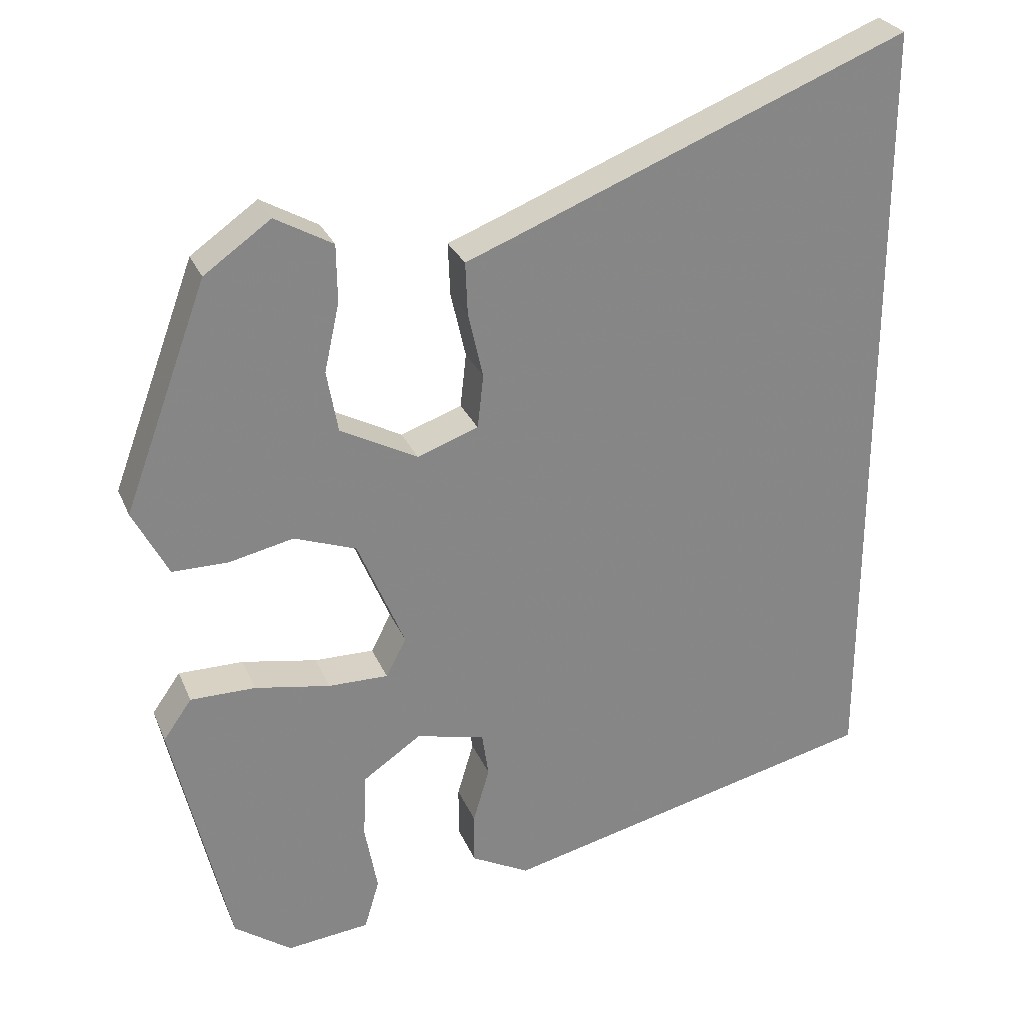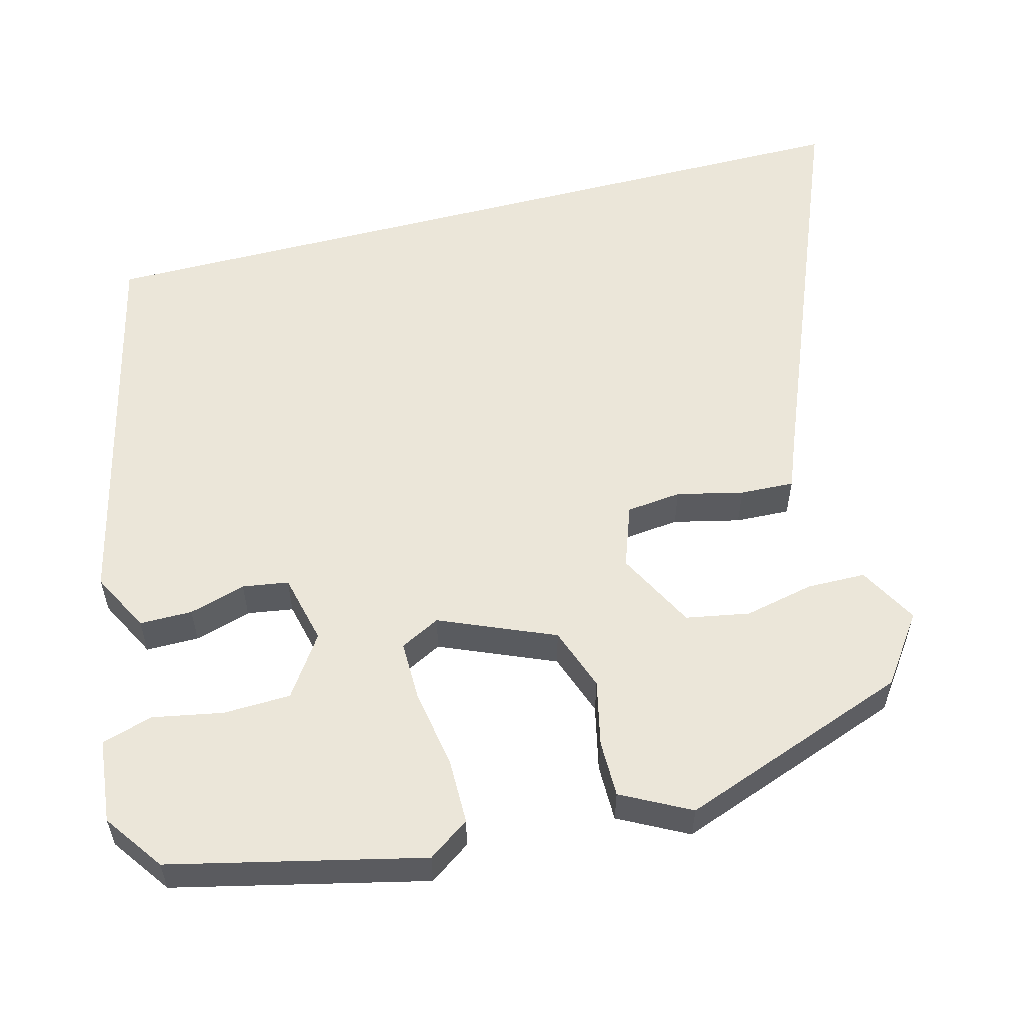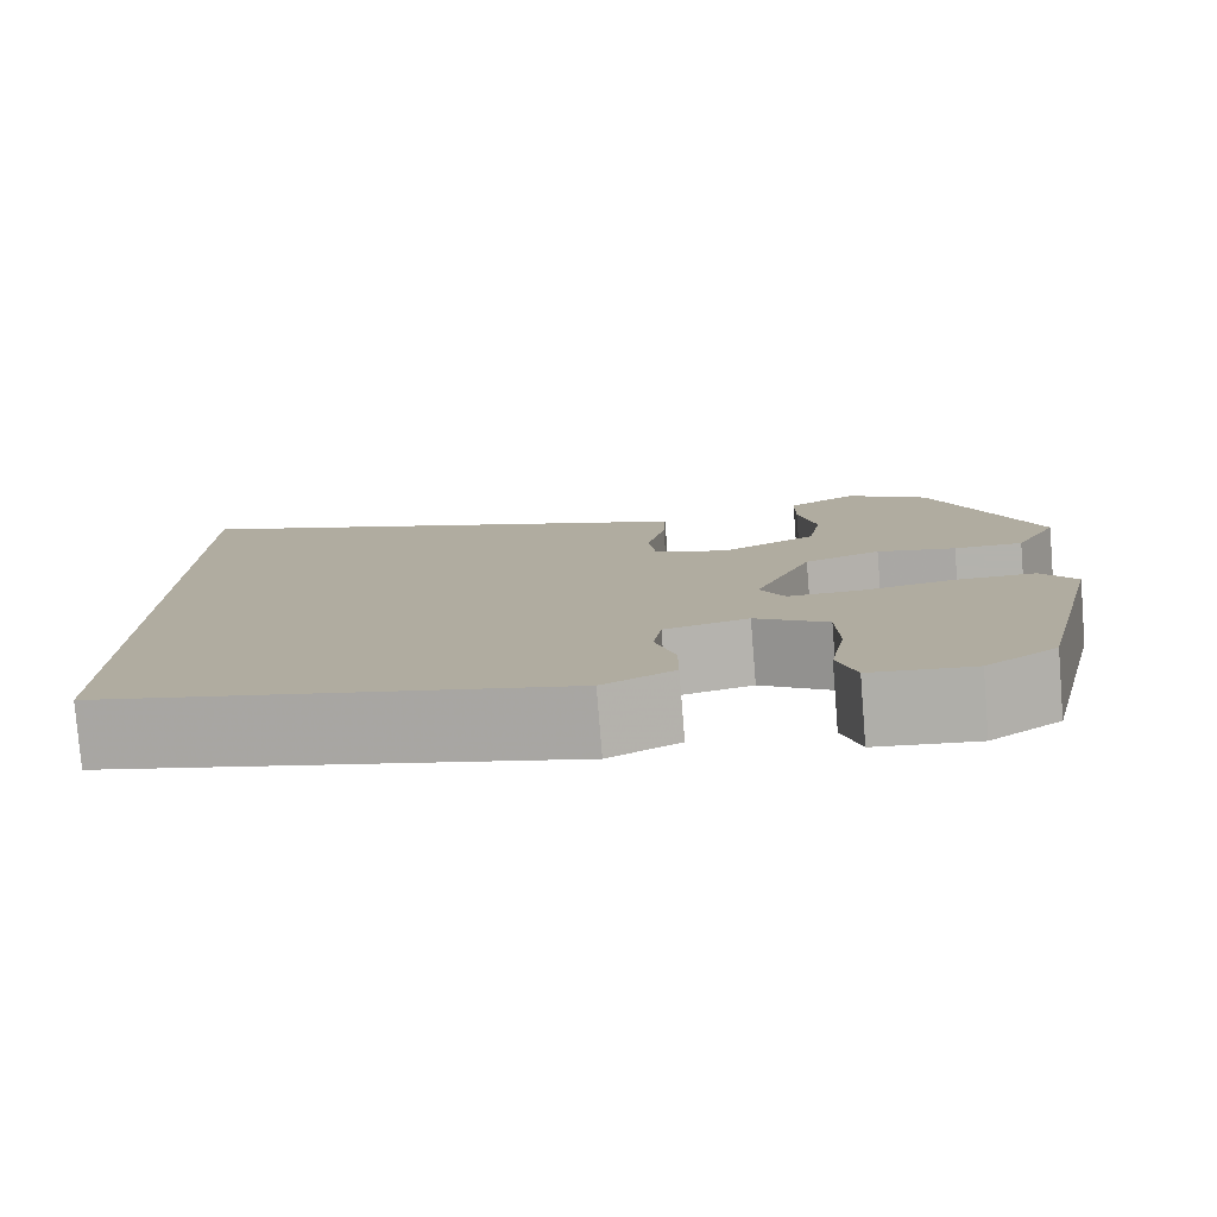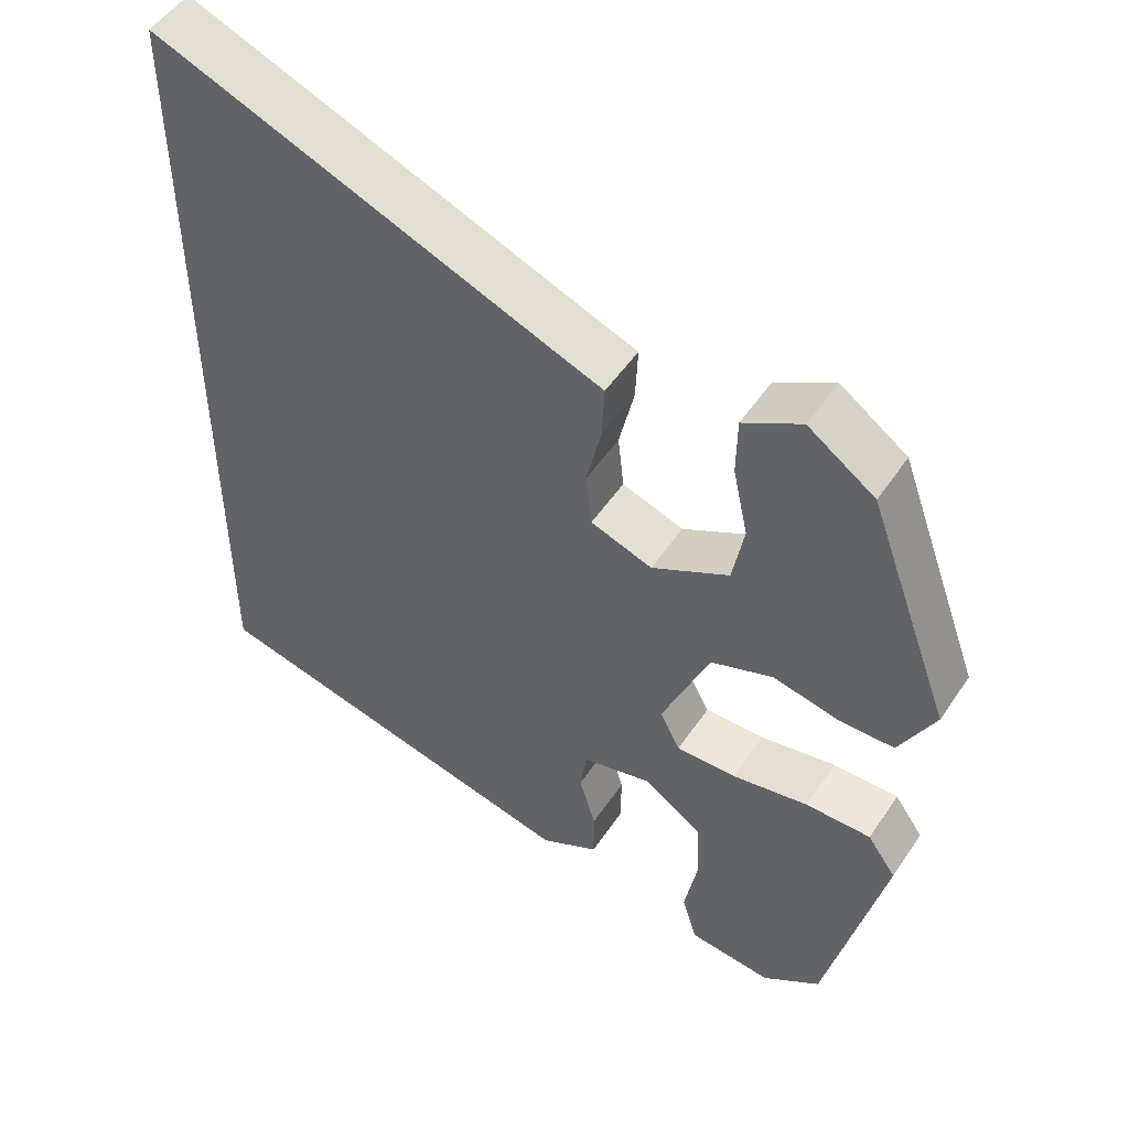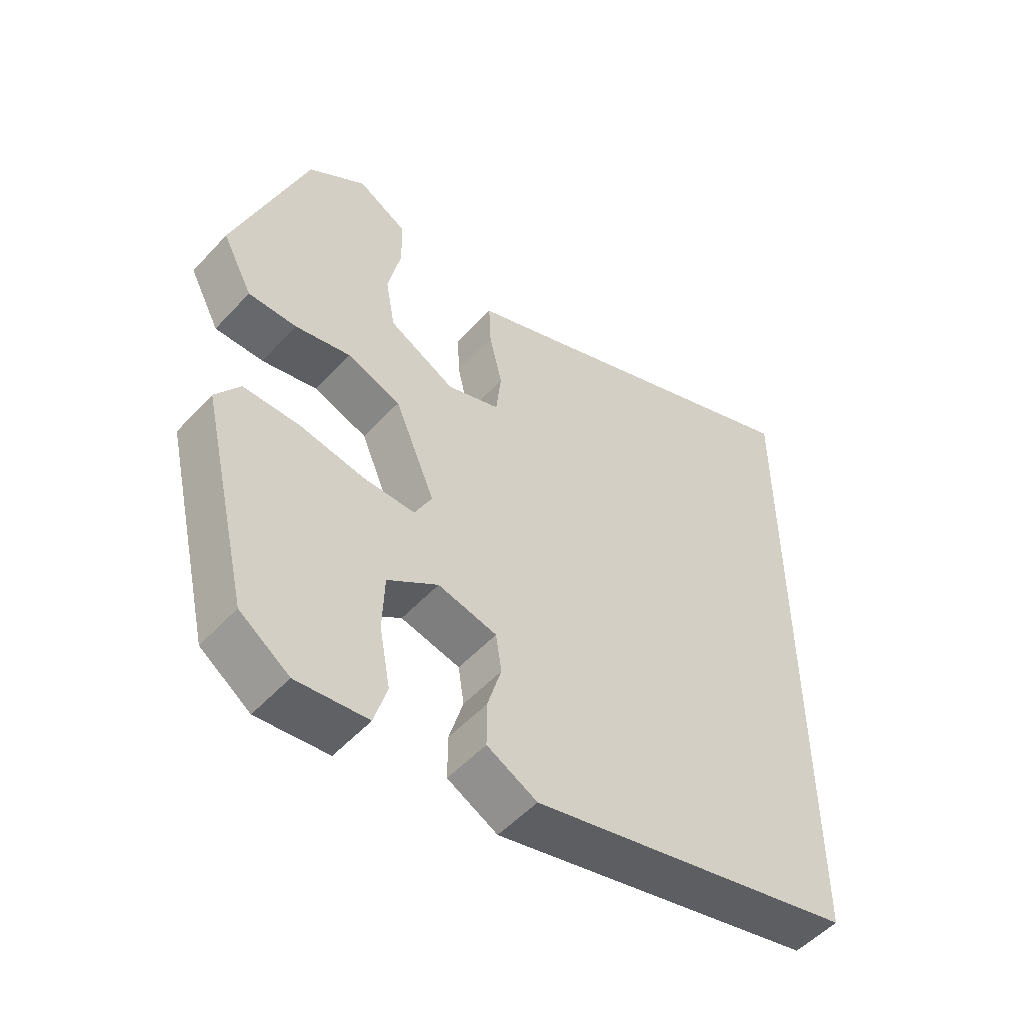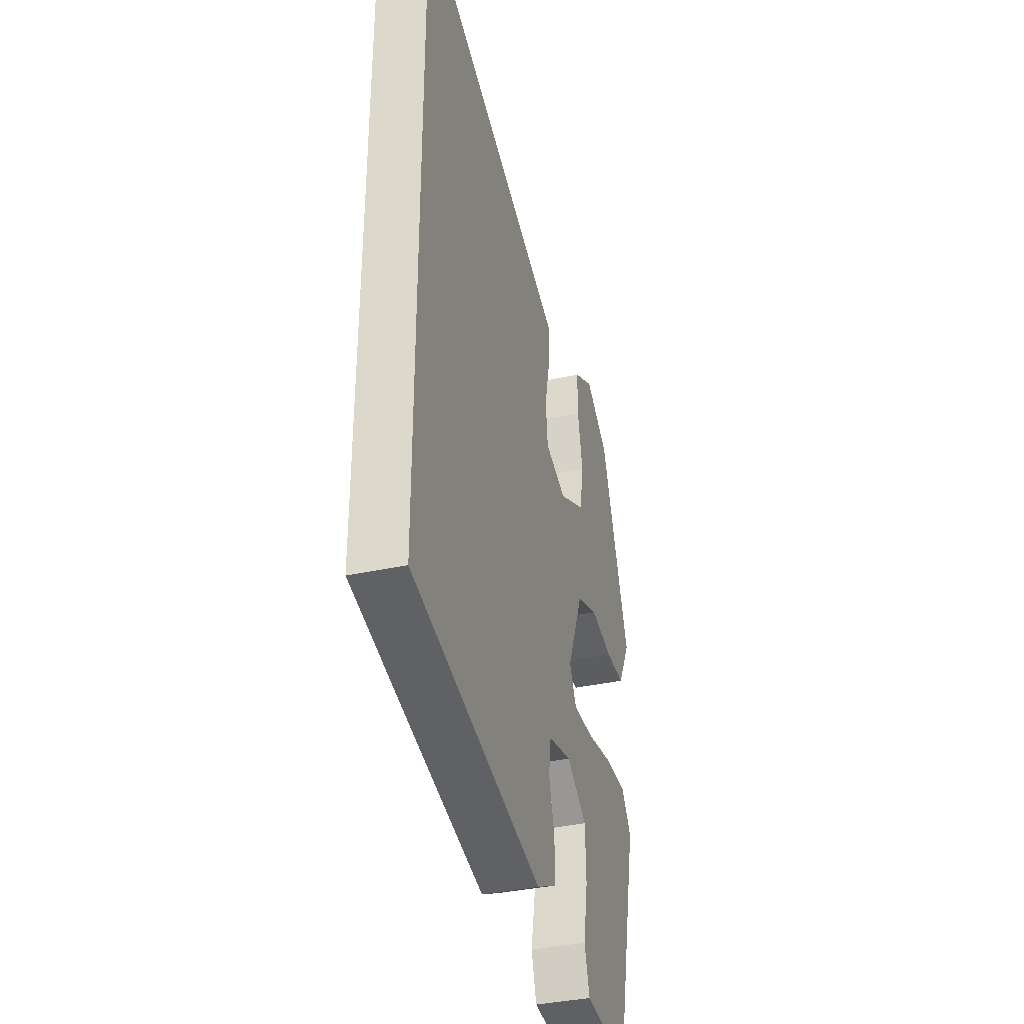
<metadata>
{"format":"obj","ext":"obj","renderer":"f3d","projection":"perspective","resolution":1024,"background":"white","views":[{"elev":27.7,"azim":-19.6,"up":"+Z"},{"elev":56.5,"azim":-104.6,"up":"+Y"},{"elev":-79.4,"azim":-175.4,"up":"+Z"},{"elev":50.5,"azim":-147.3,"up":"+Z"},{"elev":-52.3,"azim":-41.2,"up":"+Z"},{"elev":-36.7,"azim":106.0,"up":"+Z"}]}
</metadata>
<code>
v 0.5 0.07 -0.381
v -0.01 0.07 -0.503
v -0.088 0.07 -0.462
v -0.088 0.07 -0.393
v -0.066 0.07 -0.319
v -0.075 0.07 -0.259
v -0.167 0.07 -0.237
v -0.246 0.07 -0.291
v -0.249 0.07 -0.379
v -0.232 0.07 -0.471
v -0.252 0.07 -0.538
v -0.363 0.07 -0.55
v -0.44 0.07 -0.495
v -0.516 0.07 -0.166
v -0.478 0.07 -0.112
v -0.391 0.07 -0.112
v -0.29 0.07 -0.13
v -0.21 0.07 -0.131
v -0.183 0.07 -0.079
v -0.246 0.07 0.071
v -0.329 0.07 0.101
v -0.415 0.07 0.082
v -0.49 0.07 0.082
v -0.537 0.07 0.172
v -0.425 0.07 0.475
v -0.336 0.07 0.538
v -0.259 0.07 0.495
v -0.258 0.07 0.418
v -0.278 0.07 0.327
v -0.263 0.07 0.244
v -0.16 0.07 0.19
v -0.078 0.07 0.219
v -0.07 0.07 0.291
v -0.09 0.07 0.378
v -0.093 0.07 0.449
v -0.031 0.07 0.473
v 0.5 0.07 0.685
v 0.5 0 -0.381
v -0.01 0 -0.503
v -0.088 0 -0.462
v -0.088 0 -0.393
v -0.066 0 -0.319
v -0.075 0 -0.259
v -0.167 0 -0.237
v -0.246 0 -0.291
v -0.249 0 -0.379
v -0.232 0 -0.471
v -0.252 0 -0.538
v -0.363 0 -0.55
v -0.44 0 -0.495
v -0.516 0 -0.166
v -0.478 0 -0.112
v -0.391 0 -0.112
v -0.29 0 -0.13
v -0.21 0 -0.131
v -0.183 0 -0.079
v -0.246 0 0.071
v -0.329 0 0.101
v -0.415 0 0.082
v -0.49 0 0.082
v -0.537 0 0.172
v -0.425 0 0.475
v -0.336 0 0.538
v -0.259 0 0.495
v -0.258 0 0.418
v -0.278 0 0.327
v -0.263 0 0.244
v -0.16 0 0.19
v -0.078 0 0.219
v -0.07 0 0.291
v -0.09 0 0.378
v -0.093 0 0.449
v -0.031 0 0.473
v 0.5 0 0.685
f 36 37 1 2
f 33 34 35 36
f 32 33 36 2
f 31 32 2
f 27 28 29
f 26 27 29
f 25 26 29
f 24 25 29
f 23 24 29
f 22 23 29
f 21 22 29
f 20 21 29 30
f 19 20 30 31
f 15 16 17
f 14 15 17
f 13 14 17
f 12 13 17
f 11 12 17
f 9 10 11
f 9 11 17
f 8 9 17
f 7 8 17 18
f 2 3 4 5
f 2 5 6
f 31 2 6
f 19 31 6 7
f 7 18 19
f 39 38 74 73
f 73 72 71 70
f 39 73 70 69
f 39 69 68
f 66 65 64
f 66 64 63
f 66 63 62
f 66 62 61
f 66 61 60
f 66 60 59
f 66 59 58
f 67 66 58 57
f 68 67 57 56
f 54 53 52
f 54 52 51
f 54 51 50
f 54 50 49
f 54 49 48
f 48 47 46
f 54 48 46
f 54 46 45
f 55 54 45 44
f 42 41 40 39
f 43 42 39
f 43 39 68
f 44 43 68 56
f 56 55 44
f 1 38 39 2
f 2 39 40 3
f 3 40 41 4
f 4 41 42 5
f 5 42 43 6
f 6 43 44 7
f 7 44 45 8
f 8 45 46 9
f 9 46 47 10
f 10 47 48 11
f 11 48 49 12
f 12 49 50 13
f 13 50 51 14
f 14 51 52 15
f 15 52 53 16
f 16 53 54 17
f 17 54 55 18
f 18 55 56 19
f 19 56 57 20
f 20 57 58 21
f 21 58 59 22
f 22 59 60 23
f 23 60 61 24
f 24 61 62 25
f 25 62 63 26
f 26 63 64 27
f 27 64 65 28
f 28 65 66 29
f 29 66 67 30
f 30 67 68 31
f 31 68 69 32
f 32 69 70 33
f 33 70 71 34
f 34 71 72 35
f 35 72 73 36
f 36 73 74 37
f 37 74 38 1

</code>
